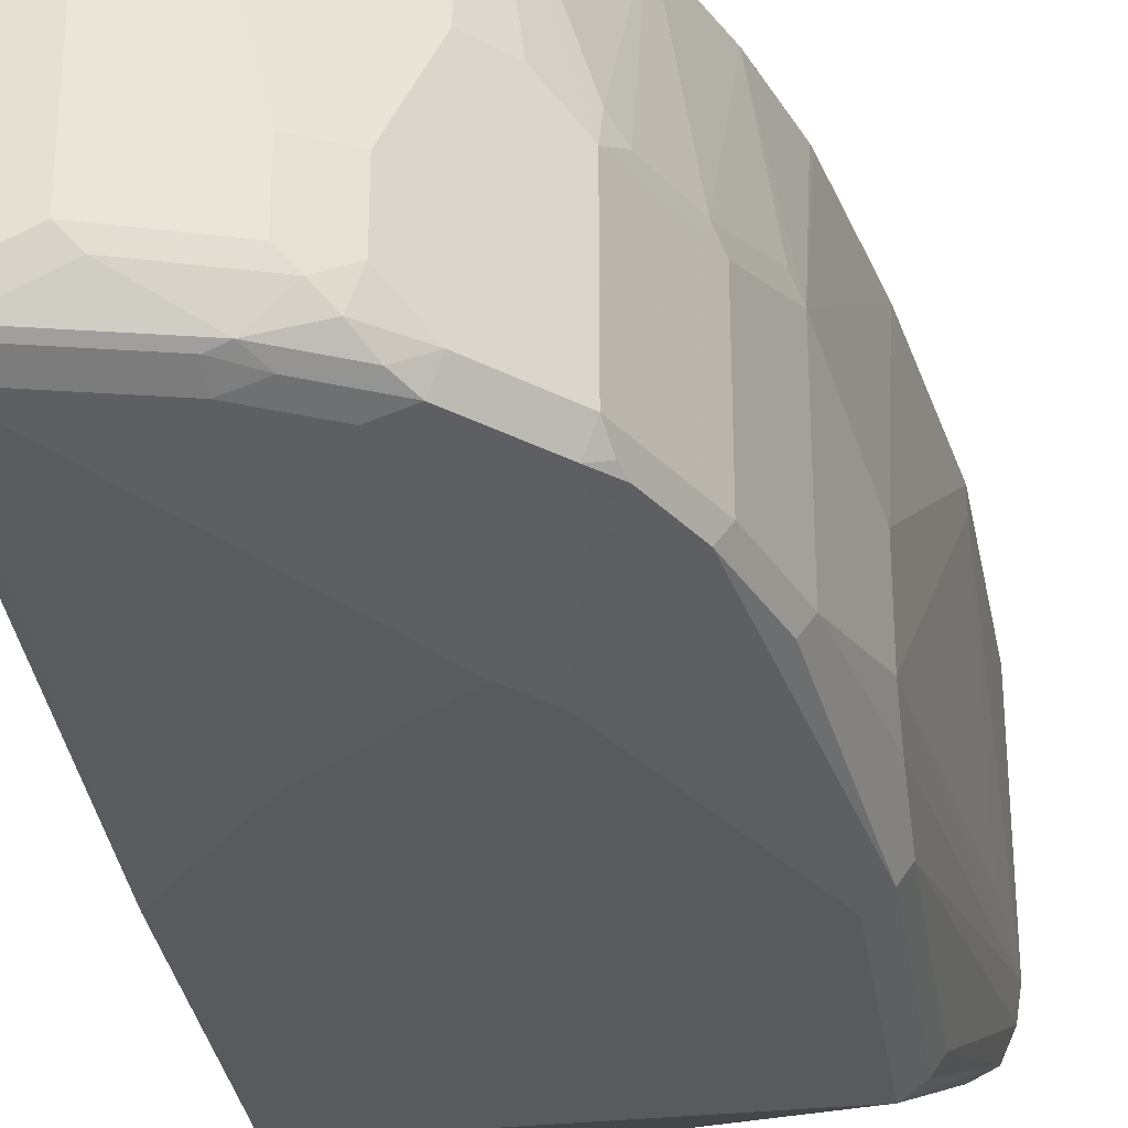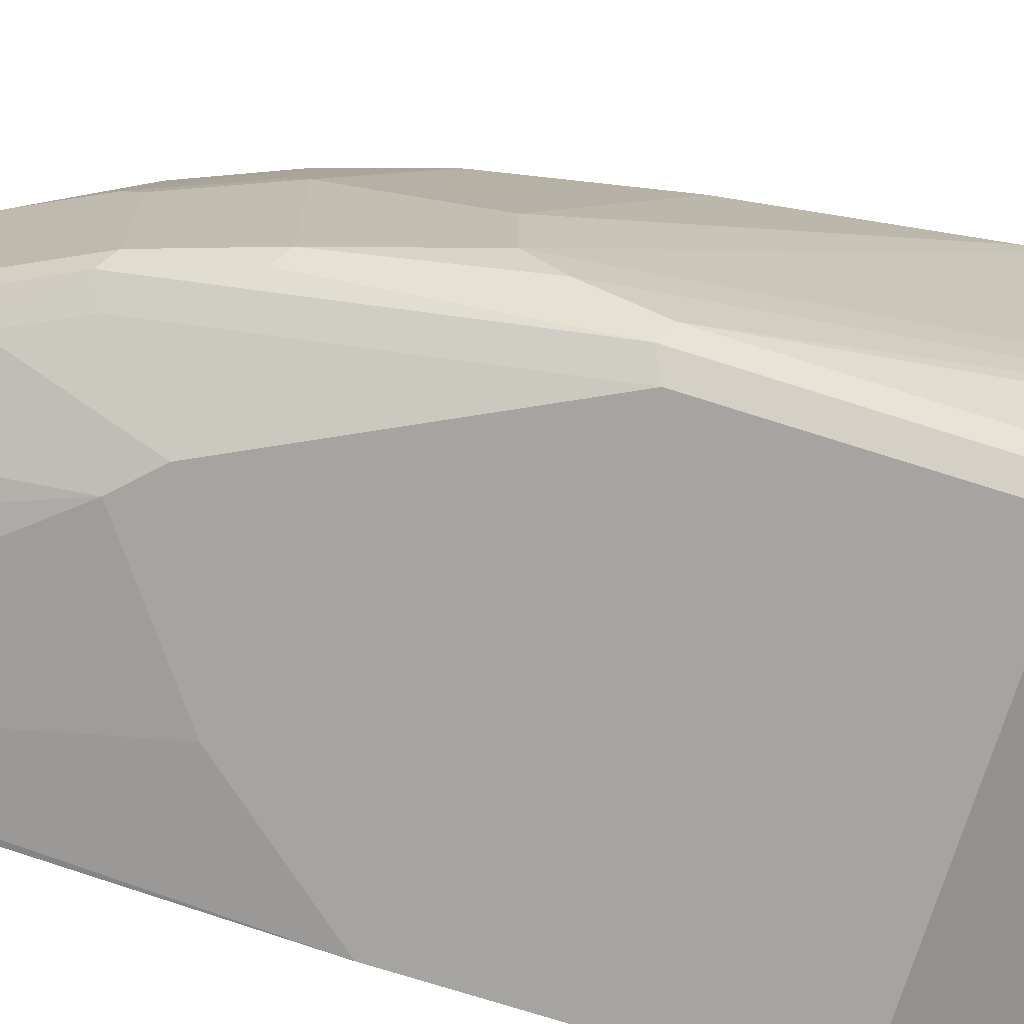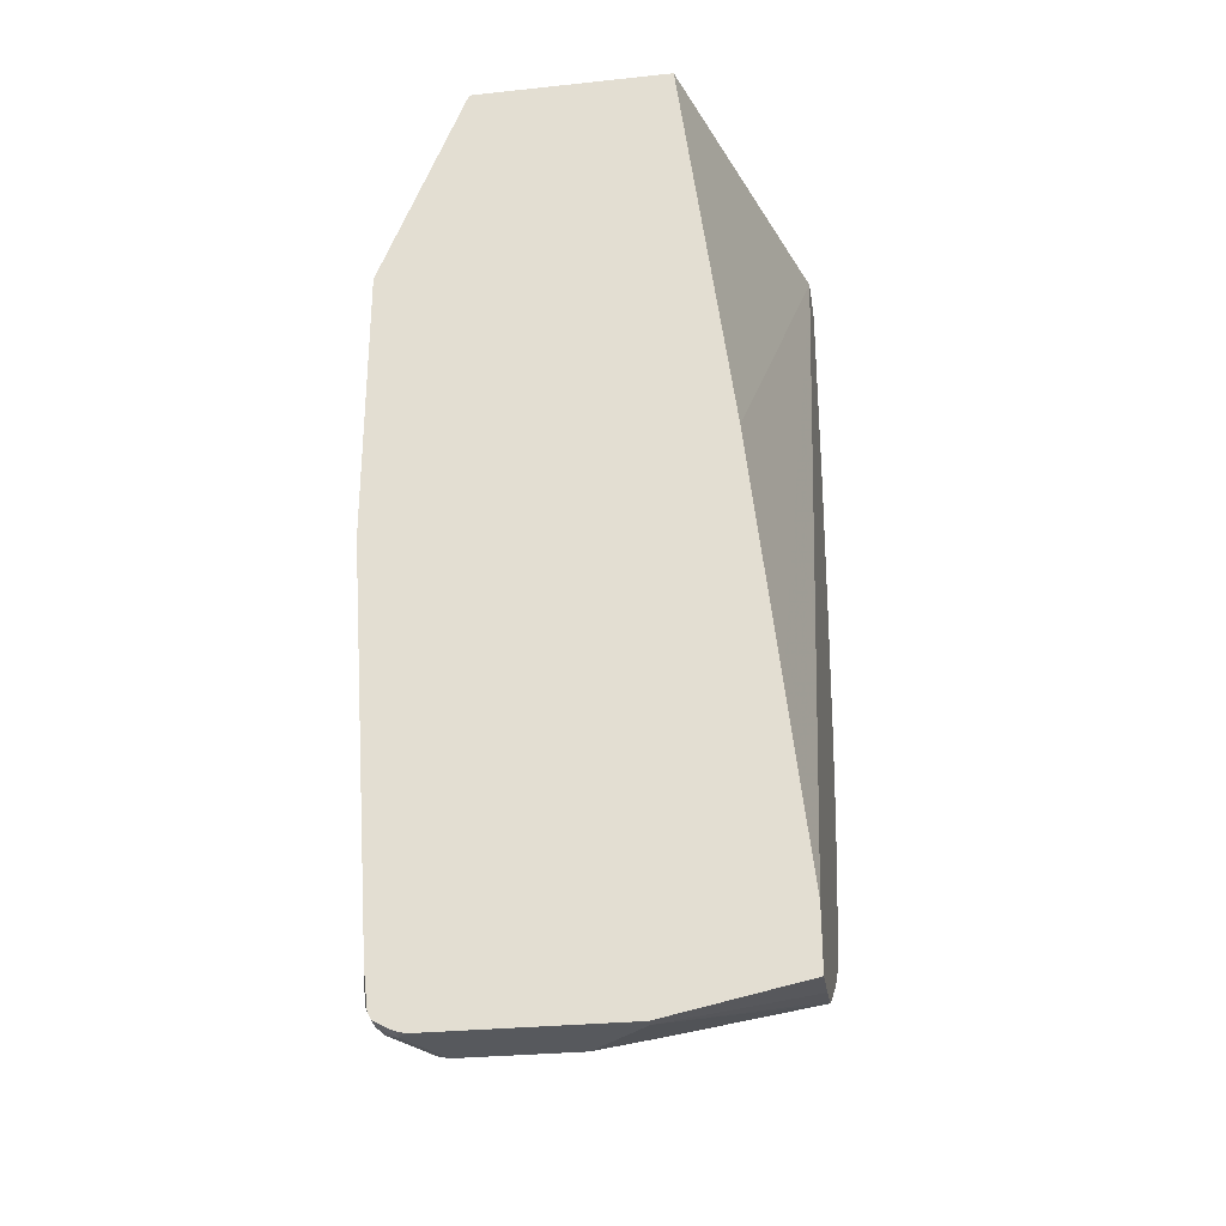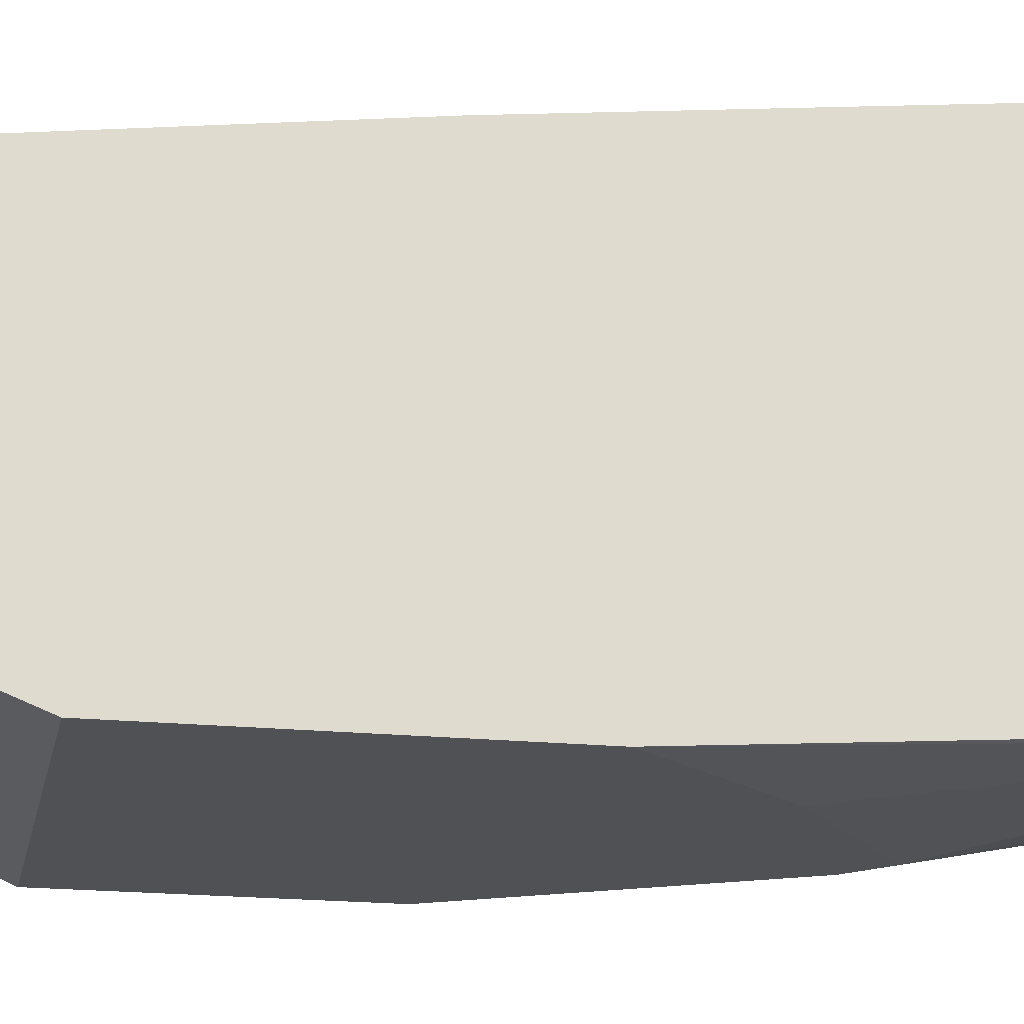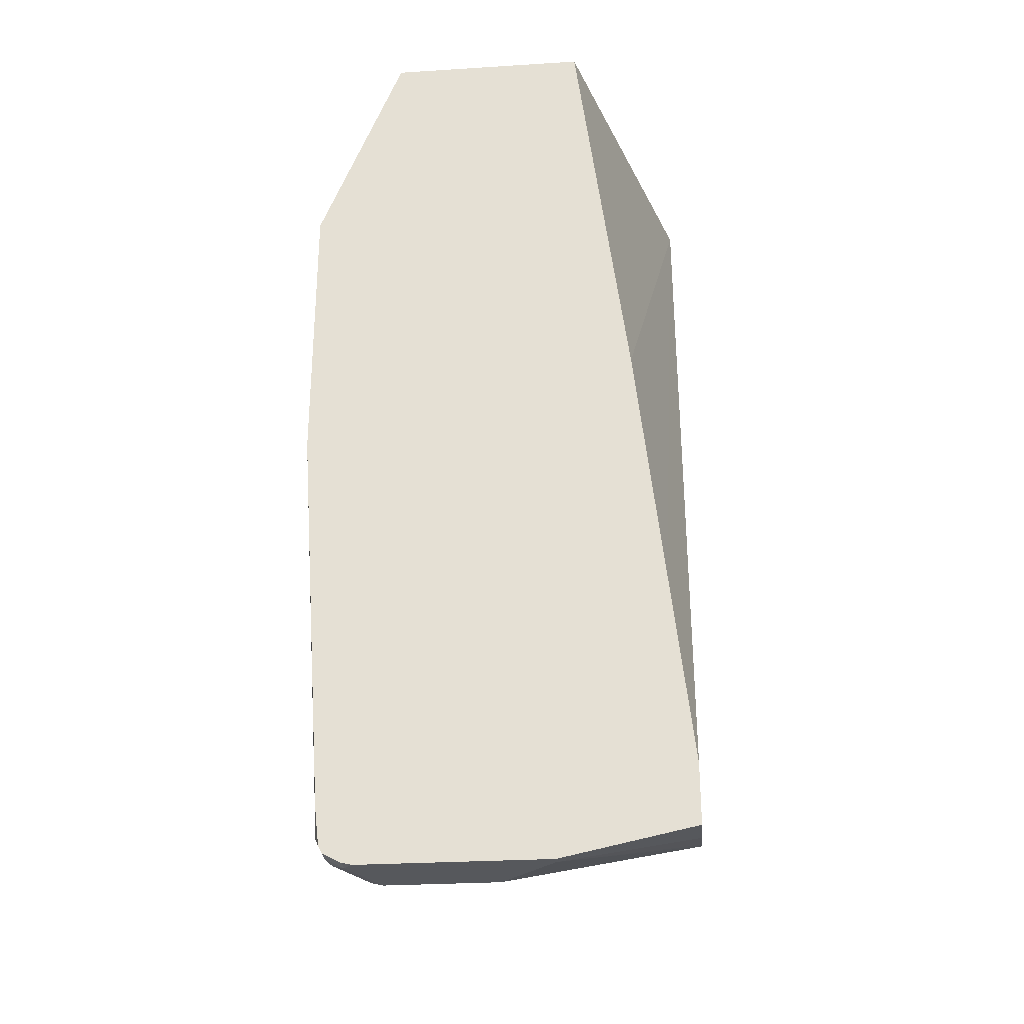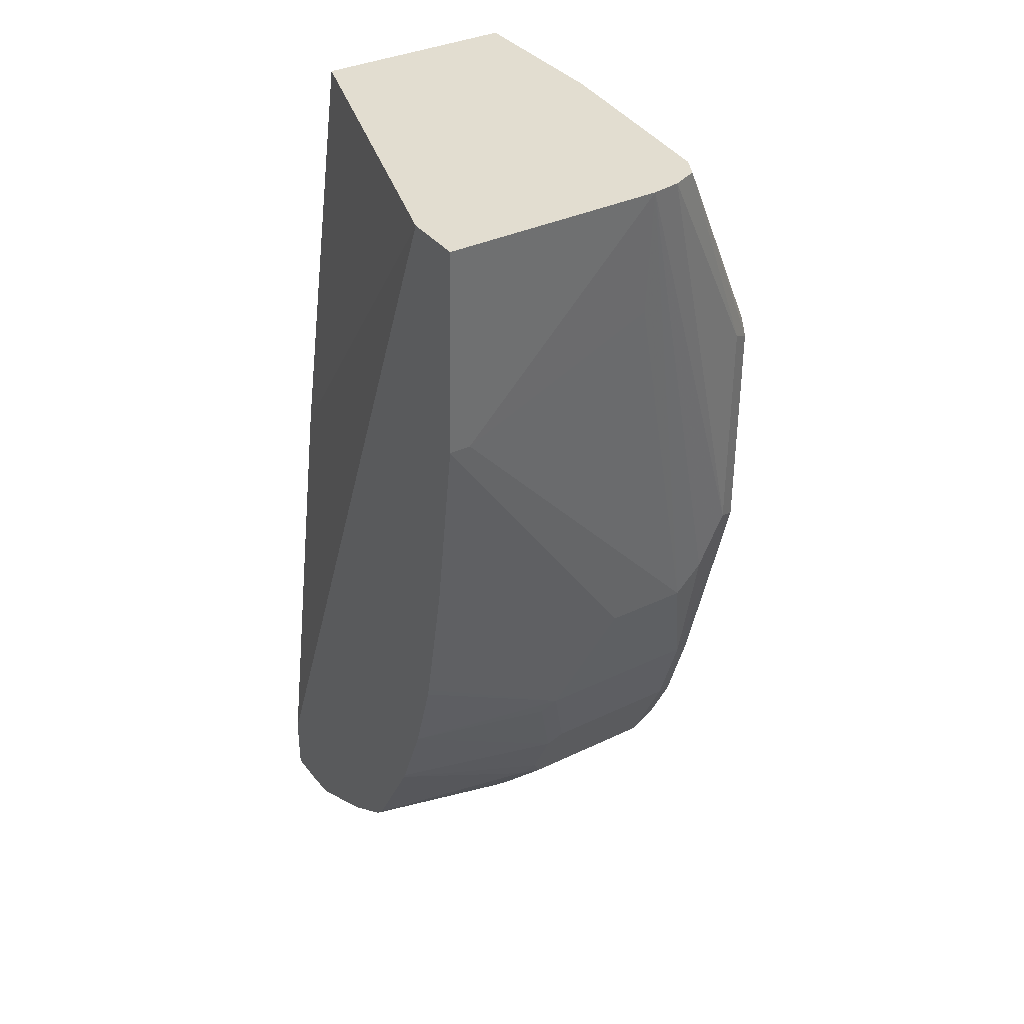
<metadata>
{"format":"obj","ext":"obj","renderer":"f3d","projection":"perspective","resolution":1024,"background":"white","views":[{"elev":-31.5,"azim":-171.5,"up":"+Y"},{"elev":-73.2,"azim":-107.6,"up":"+Y"},{"elev":-29.1,"azim":98.9,"up":"+Z"},{"elev":-19.5,"azim":79.5,"up":"+Y"},{"elev":-28.3,"azim":95.4,"up":"+Z"},{"elev":35.4,"azim":-122.4,"up":"+Z"}]}
</metadata>
<code>
v -0.2289 -0.2232 -0.2525
v -0.2232 -0.2232 -0.345
v -0.2029 -0.284 -0.6289
v -0.2029 -0.3043 -0.6086
v -0.2029 -0.3246 -0.5681
v -0.2257 -0.2435 -0.2525
v -0.2289 -0.06571 -0.2525
v -0.2232 -0.08115 -0.4058
v -0.2029 -0.2232 -0.6289
v -0.1826 -0.3043 -0.7101
v -0.1961 -0.3381 -0.5749
v -0.2029 -0.3246 -0.4058
v -0.2177 -0.262 -0.2525
v -0.186 -0.06571 -0.2525
v -0.2232 -0.06571 -0.4058
v -0.1826 -0.1826 -0.7101
v -0.2029 -0.06571 -0.543
v -0.1758 -0.3179 -0.7168
v -0.1623 -0.3043 -0.7709
v -0.1555 -0.3179 -0.7777
v -0.1826 -0.3449 -0.5681
v -0.1961 -0.3381 -0.4126
v -0.2029 -0.2694 -0.2525
v -0.1927 -0.3347 -0.3957
v -0.1826 -0.3449 -0.4058
v 0.06741 -0.1396 -0.2525
v 0.06741 -0.1015 -0.5478
v 0.06741 -0.08115 -0.7303
v 0.06741 -0.06571 -0.87
v -0.1826 -0.06571 -0.6444
v -0.1814 -0.06571 -0.6498
v -0.1623 -0.06571 -0.7101
v -0.1775 -0.1725 -0.7202
v -0.1623 -0.2029 -0.7709
v -0.1555 -0.3043 -0.7844
v -0.1285 -0.3043 -0.8386
v -0.1352 -0.3179 -0.8182
v -0.1217 -0.3246 -0.8115
v -0.142 -0.3246 -0.7709
v -0.1014 -0.3449 -0.7303
v -0.07324 -0.282 -0.2525
v 0.06741 -0.3449 -0.4058
v -0.05195 -0.284 -0.2525
v 0.06741 -0.284 -0.2525
v 0.06741 -0.06571 -0.9129
v -0.1381 -0.06571 -0.768
v -0.1572 -0.1928 -0.7811
v -0.1555 -0.2029 -0.7844
v -0.1014 -0.3195 -0.8546
v -0.1217 -0.3195 -0.8343
v -0.1318 -0.3145 -0.8267
v -0.1285 -0.2029 -0.8386
v -0.08791 -0.3043 -0.8792
v -0.06089 -0.3246 -0.8724
v -0.08113 -0.3449 -0.7507
v 0.06741 -0.3449 -0.6086
v 0.06741 -0.1623 -0.9333
v 0.04056 -0.06571 -0.9129
v -0.1365 -0.06571 -0.7713
v -0.1369 -0.1928 -0.8216
v -0.08113 -0.3195 -0.8749
v -0.1293 -0.1826 -0.8318
v -0.09305 -0.06571 -0.8461
v -0.1082 -0.1826 -0.8588
v -0.08791 -0.1826 -0.8792
v -0.06764 -0.284 -0.8994
v -0.06089 -0.3043 -0.9003
v -0.07104 -0.3145 -0.8876
v -0.04059 -0.3195 -0.8952
v -0.02031 -0.3246 -0.8927
v -1.485e-05 -0.3449 -0.6898
v 0.06086 -0.3246 -0.9129
v 0.06741 -0.3246 -0.8927
v 0.06741 -0.2978 -0.9333
v 0.06086 -0.1623 -0.9333
v 0.02028 -0.06571 -0.9111
v -0.09508 -0.06571 -0.8427
v -0.086 -0.06571 -0.8536
v -0.04734 -0.06571 -0.8792
v -0.04734 -0.1623 -0.8994
v -0.06764 -0.2435 -0.8994
v -0.05413 -0.284 -0.9062
v -0.05074 -0.2942 -0.9079
v -0.03044 -0.3145 -0.9079
v -0.02031 -0.3179 -0.9062
v 0.06086 -0.3179 -0.9265
v 0.06741 -0.3189 -0.9243
v 0.06741 -0.3213 -0.9195
v 0.06741 -0.3221 -0.9129
v 0.06086 -0.3043 -0.9333
v 0.06741 -0.3051 -0.9316
v 0.04056 -0.1826 -0.9333
v 0.01541 -0.06571 -0.9105
v -0.02031 -0.06571 -0.8927
v -0.03383 -0.1623 -0.9062
v -0.05413 -0.2435 -0.9062
v -0.04059 -0.284 -0.9129
v 0.02028 -0.284 -0.9333
v 0.01013 -0.2942 -0.9281
v -1.485e-05 -0.3043 -0.9205
v 0.05071 -0.3145 -0.9281
v 0.06741 -0.3143 -0.927
v 0.02028 -0.2029 -0.9333
v -0.02031 -0.1623 -0.9129
v -0.04059 -0.2435 -0.9129
f 53 65 81
f 55 70 72
f 53 81 66
f 53 66 67
f 53 67 68
f 53 68 61
f 54 61 69
f 54 69 70
f 54 70 55
f 52 64 65
f 57 103 92
f 56 71 72
f 56 72 73
f 57 74 90
f 57 98 103
f 57 92 75
f 58 75 76
f 59 77 62
f 59 62 60
f 61 68 69
f 62 77 63
f 63 78 64
f 55 72 71
f 52 63 64
f 38 54 55
f 52 60 62
f 35 48 52
f 64 78 65
f 35 52 36
f 36 49 50
f 36 50 51
f 36 51 37
f 36 52 65
f 36 65 53
f 36 53 49
f 37 51 50
f 52 62 63
f 37 50 38
f 38 49 54
f 38 55 40
f 45 57 75
f 45 75 58
f 46 59 47
f 47 59 60
f 47 60 52
f 47 52 48
f 49 53 61
f 49 61 54
f 38 50 49
f 65 79 80
f 83 97 98
f 65 78 79
f 83 99 84
f 84 99 100
f 84 100 101
f 84 101 85
f 85 101 86
f 86 101 90
f 86 90 102
f 86 102 87
f 90 91 102
f 90 101 99
f 83 98 99
f 90 99 98
f 93 103 104
f 93 104 95
f 93 95 94
f 95 104 96
f 96 104 105
f 97 105 103
f 97 103 98
f 99 101 100
f 103 105 104
f 34 47 48
f 92 103 93
f 65 80 81
f 82 97 83
f 82 96 105
f 66 81 96
f 66 96 82
f 66 82 83
f 66 83 67
f 67 83 84
f 67 84 68
f 68 84 69
f 69 84 85
f 69 85 70
f 70 85 86
f 82 105 97
f 70 86 72
f 72 87 88
f 72 88 89
f 72 89 73
f 74 91 90
f 75 92 93
f 75 93 76
f 79 94 95
f 79 95 80
f 80 95 96
f 80 96 81
f 72 86 87
f 32 47 33
f 57 90 98
f 26 28 27
f 7 14 29
f 7 29 45
f 7 45 58
f 7 58 76
f 7 76 93
f 7 93 94
f 7 94 79
f 7 79 78
f 7 78 63
f 7 63 77
f 6 12 13
f 7 77 59
f 7 46 32
f 7 32 31
f 7 31 30
f 7 30 17
f 7 17 15
f 9 15 17
f 9 17 16
f 10 18 11
f 10 16 34
f 10 34 19
f 7 59 46
f 5 22 12
f 5 11 22
f 5 12 6
f 32 46 47
f 1 2 3
f 1 3 4
f 1 4 5
f 1 5 6
f 1 6 13
f 1 13 23
f 1 23 41
f 1 41 43
f 1 43 44
f 1 44 26
f 1 26 14
f 1 14 7
f 1 7 15
f 1 15 8
f 1 8 2
f 2 8 3
f 3 8 15
f 3 15 9
f 3 9 16
f 3 16 10
f 4 10 11
f 4 11 5
f 10 19 20
f 10 20 18
f 3 10 4
f 11 20 21
f 21 55 71
f 21 71 56
f 21 56 42
f 21 42 25
f 22 25 24
f 23 25 41
f 25 42 44
f 25 44 43
f 25 43 41
f 26 44 42
f 21 40 55
f 26 56 73
f 26 89 88
f 26 88 87
f 26 87 102
f 26 102 91
f 26 91 74
f 26 74 57
f 26 57 45
f 26 45 29
f 11 18 20
f 26 29 28
f 26 73 89
f 21 38 40
f 26 42 56
f 20 39 21
f 11 25 22
f 11 21 25
f 21 39 38
f 12 22 13
f 13 22 24
f 13 24 25
f 13 25 23
f 14 26 27
f 14 28 29
f 16 17 30
f 16 30 31
f 14 27 28
f 16 32 33
f 16 33 47
f 16 47 34
f 19 34 48
f 19 48 35
f 19 35 20
f 20 35 36
f 20 36 37
f 16 31 32
f 20 37 38
f 20 38 39

</code>
